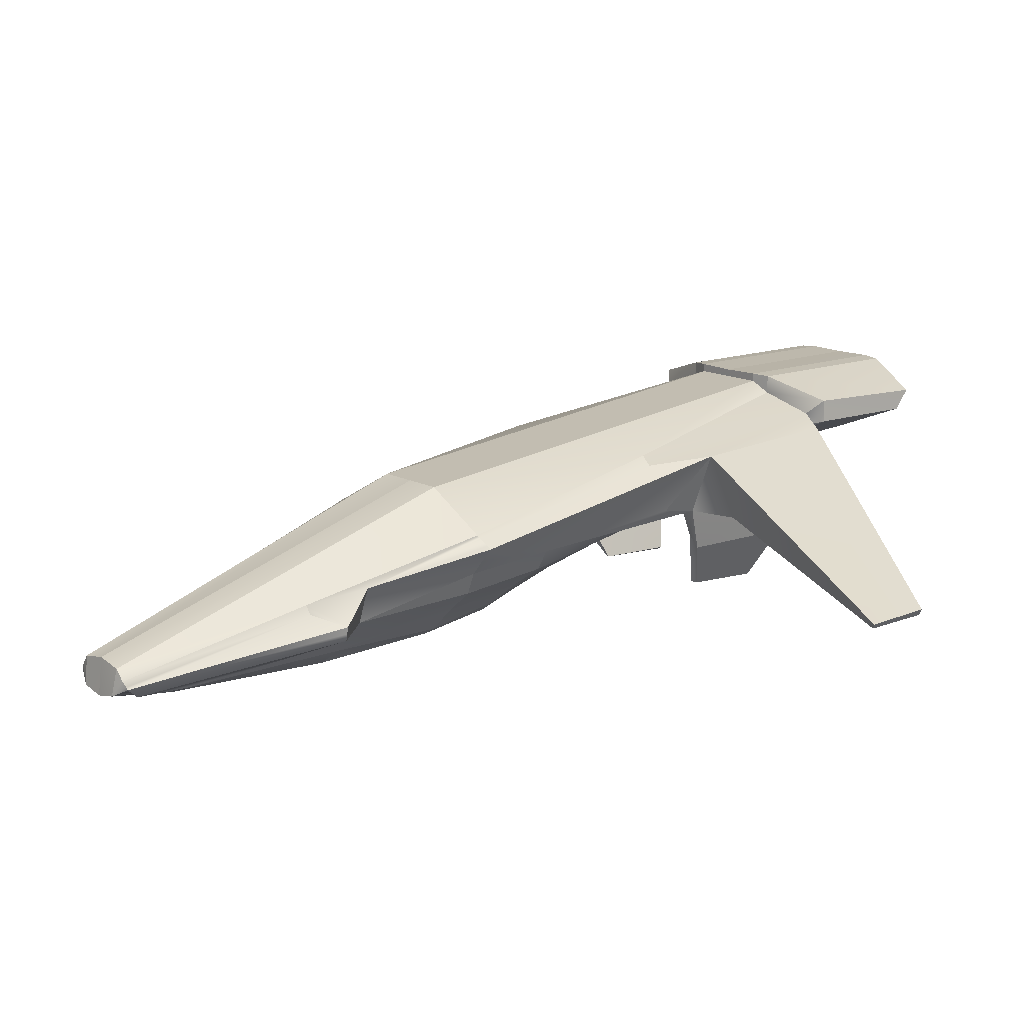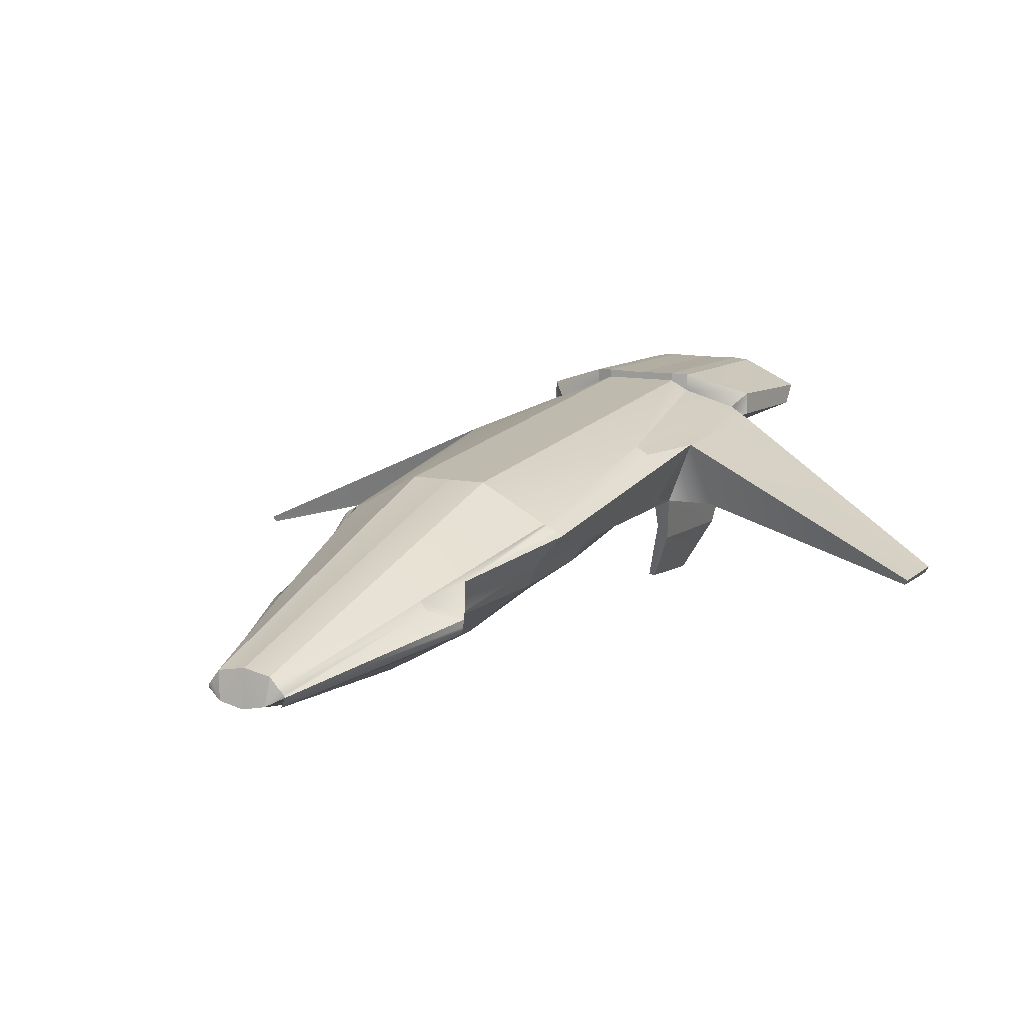
<metadata>
{"format":"obj","ext":"obj","renderer":"f3d","projection":"perspective","resolution":1024,"background":"white","views":[{"elev":13.8,"azim":-129.8,"up":"+Y"},{"elev":10.1,"azim":-151.8,"up":"+Y"}]}
</metadata>
<code>
o Collider
g Collider
v 0 0.9734 -29.66
v 0 8.347 -6.366
v 1.734 0.658 -29.66
v 2.509 8.347 -6.366
v 0 8.347 -6.366
v 0 11.8 22.62
v 2.509 8.347 -6.366
v 2.509 11.8 22.62
v 1.734 0.658 -29.66
v 0 0.9734 -29.66
v 1.527 -1.059 -29.92
v 0 -1.376 -29.92
v 1.734 0.658 -29.66
v 2.509 8.347 -6.366
v 6.928 6.011 -6.366
v 4.69 3.08 -18.01
v 2.29 -0.01791 -29.6
v 1.734 0.658 -29.66
v 2.29 -0.01791 -29.6
v 2.561 -0.3172 -29.53
v 2.579 -0.5053 -29.44
v 1.527 -1.059 -29.92
v 2.29 -0.01791 -29.6
v 4.69 3.08 -18.01
v 5.071 2.538 -17.99
v 2.561 -0.3172 -29.53
v 6.765 1.846 -16.39
v 2.579 -0.5053 -29.44
v 1.527 -1.059 -29.92
v 0 -1.376 -29.92
v 1.786 -1.501 -24.73
v 0 -2.227 -24.82
v 2.579 -0.5053 -29.44
v 1.527 -1.059 -29.92
v 1.466 -1.497 -28.16
v 1.786 -1.501 -24.73
v 2.509 8.347 -6.366
v 2.509 11.8 22.62
v 3.606 11.1 22.92
v 6.447 9.019 8.275
v 6.928 6.011 -6.366
v 8.486 9.283 22.93
v 8.532 8.705 12.6
v 7.401 8.54 7.97
v 7.003 10.02 23.4
v 8.532 8.705 12.6
v 8.044 5.288 -6.171
v 7.813 5.489 -6.274
v 7.582 5.69 -6.377
v 7.255 5.85 -6.371
v 6.928 6.011 -6.366
v 6.447 9.019 8.275
v 7.401 8.54 7.97
v 6.447 9.019 8.275
v 3.606 11.1 22.92
v 8.486 9.283 22.93
v 8.532 8.705 12.6
v 25.07 1.182 15.27
v 25.13 1.053 10.71
v 8.486 9.283 22.93
v 25.07 1.182 15.27
v 10.1 4.684 22.2
v 24.86 0.7754 15.26
v 25.07 1.182 15.27
v 25.13 1.053 10.71
v 24.86 0.7754 15.26
v 24.91 0.7142 10.88
v 10.1 4.684 22.2
v 24.86 0.7754 15.26
v 9.484 4.434 13.86
v 24.91 0.7142 10.88
v 24.91 0.7142 10.88
v 8.532 8.705 12.6
v 25.13 1.053 10.71
v 7.051 4.698 12.38
v 9.484 4.434 13.86
v 9.484 4.434 13.86
v 7.051 4.698 12.38
v 10.1 4.684 22.2
v 8.331 4.514 22.98
v 3.606 11.1 22.92
v 7.003 10.02 23.4
v 3.649 12.26 22.91
v 7.878 10.96 24.23
v 2.509 11.8 22.62
v 3.606 11.1 22.92
v 2.524 12.33 22.6
v 3.649 12.26 22.91
v 0 11.8 22.62
v 2.509 11.8 22.62
v 0 12.28 22.6
v 2.524 12.33 22.6
v 6.583 5.264 23.85
v 8.486 9.283 22.93
v 7.003 10.02 23.4
v 8.331 4.514 22.98
v 10.1 4.684 22.2
v 6.864 9.136 23.67
v 7.003 10.02 23.4
v 6.864 9.136 23.67
v 7.878 10.96 24.23
v 7.947 9.484 24.2
v 2.524 12.33 22.6
v 3.649 12.26 22.91
v 2.537 12.35 34.42
v 3.677 12.25 34.32
v 3.649 12.26 22.91
v 7.878 10.96 24.23
v 3.677 12.25 34.32
v 7.916 10.68 32.96
v 0 12.28 22.6
v 2.524 12.33 22.6
v 0 12.3 34.42
v 2.537 12.35 34.42
v 3.677 12.25 34.32
v 7.916 10.68 32.96
v 3.763 7.66 30.26
v 7.952 9.425 31.91
v 2.537 12.35 34.42
v 3.677 12.25 34.32
v 2.539 7.625 30.41
v 3.763 7.66 30.26
v 0 12.3 34.42
v 2.537 12.35 34.42
v 0 7.56 30.33
v 2.539 7.625 30.41
v 7.916 10.68 32.96
v 7.878 10.96 24.23
v 7.952 9.425 31.91
v 7.947 9.484 24.2
v 7.952 9.425 31.91
v 7.947 9.484 24.2
v 3.763 7.66 30.26
v 3.581 7.242 22.97
v 6.583 5.264 23.85
v 6.864 9.136 23.67
v 3.581 7.242 22.97
v 3.581 7.242 22.97
v 7.947 9.484 24.2
v 6.864 9.136 23.67
v 0 7.56 30.33
v 3.581 7.242 22.97
v 3.763 7.66 30.26
v 0 7.311 22.97
v 2.539 7.625 30.41
v 8.331 4.514 22.98
v 7.051 4.698 12.38
v 6.92 4.874 22.34
v 6.583 5.264 23.85
v 8.331 4.514 22.98
v 6.92 4.874 22.34
v 0 7.311 22.97
v 3.581 7.242 22.97
v 0 6.773 20.28
v 3.566 6.284 21.5
v 3.566 6.284 21.5
v 6.583 5.264 23.85
v 3.581 7.242 22.97
v 6.92 4.874 22.34
v 5.883 5.433 22.22
v 0 6.773 20.28
v 3.566 6.284 21.5
v 0 5.76 9.617
v 3.529 5.722 9.788
v 3.529 5.722 9.788
v 5.883 5.433 22.22
v 3.566 6.284 21.5
v 5.829 5.043 9.263
v 5.856 5.238 12.29
v 6.92 4.874 22.34
v 7.051 4.698 12.38
v 6.341 1.705 21.63
v 6.422 1.786 13.52
v 7.051 4.698 12.38
v 5.856 5.238 12.29
v 6.422 1.786 13.52
v 5.72 2.595 13.45
v 5.883 5.433 22.22
v 6.92 4.874 22.34
v 5.723 2.541 21.53
v 6.341 1.705 21.63
v 5.856 5.238 12.29
v 5.883 5.433 22.22
v 5.72 2.595 13.45
v 5.723 2.541 21.53
v 6.341 1.705 21.63
v 6.422 1.786 13.52
v 4.626 -1.632 20.36
v 4.687 -1.375 15.22
v 6.422 1.786 13.52
v 5.72 2.595 13.45
v 4.687 -1.375 15.22
v 4.347 -1.305 15.05
v 5.723 2.541 21.53
v 6.341 1.705 21.63
v 4.383 -1.48 20.39
v 4.626 -1.632 20.36
v 5.72 2.595 13.45
v 5.723 2.541 21.53
v 4.347 -1.305 15.05
v 4.383 -1.48 20.39
v 4.347 -1.305 15.05
v 4.383 -1.48 20.39
v 4.687 -1.375 15.22
v 4.626 -1.632 20.36
v 2.579 -0.5053 -29.44
v 6.765 1.846 -16.39
v 6.688 1.393 -16.41
v 6.611 0.9401 -16.42
v 1.466 -1.497 -28.16
v 6.765 1.846 -16.39
v 5.425 3.567 -13.87
v 5.425 3.567 -13.87
v 8.044 5.288 -6.171
v 7.17 4.319 -6.183
v 6.332 3.35 -6.196
v 4.619 1.174 -13.96
v 5.132 2.856 -13.88
v 4.619 1.174 -13.96
v 6.611 0.9401 -16.42
v 6.688 1.393 -16.41
v 5.132 2.856 -13.88
v 5.071 2.538 -17.99
v 4.69 3.08 -18.01
v 6.928 6.011 -6.366
v 7.255 5.85 -6.371
v 7.582 5.69 -6.377
v 7.813 5.489 -6.274
v 8.044 5.288 -6.171
v 5.425 3.567 -13.87
v 6.765 1.846 -16.39
v 3.529 5.722 9.788
v 5.829 5.043 9.263
v 3.516 3.004 7.945
v 5.891 4.322 8.77
v 5.856 5.238 12.29
v 5.829 5.043 9.263
v 7.051 4.698 12.38
v 7.515 5.264 9.445
v 5.829 5.043 9.263
v 7.515 5.264 9.445
v 5.891 4.322 8.77
v 0 3.921 8.429
v 0.9425 3.882 8.553
v 0 5.76 9.617
v 0.8872 1.509 7.066
v 3.516 3.004 7.945
v 3.529 5.722 9.788
v 0.9425 3.882 8.553
v 3.529 5.722 9.788
v 0 5.76 9.617
v 0.9425 3.882 8.553
v 0.8872 1.509 7.066
v 3.529 5.722 9.788
v 0.9148 2.152 7.506
v 0.9148 2.152 7.506
v 0.8872 1.509 7.066
v 0 2.145 7.503
v 0 0.9636 6.742
v 0 0.9636 6.742
v 0.8872 1.509 7.066
v 0 -1.496 -0.376
v 1.114 -0.7214 -0.4072
v 0.8872 1.509 7.066
v 3.516 3.004 7.945
v 1.114 -0.7214 -0.4072
v 3.523 1.014 -0.4578
v 3.516 3.004 7.945
v 5.891 4.322 8.77
v 3.523 1.014 -0.4578
v 6.017 2.624 -0.5274
v 5.891 4.322 8.77
v 7.515 5.264 9.445
v 6.017 2.624 -0.5274
v 6.948 4.015 -0.6441
v 8.532 8.705 12.6
v 7.051 4.698 12.38
v 7.515 5.264 9.445
v 8.044 5.288 -6.171
v 7.17 4.319 -6.183
v 6.332 3.35 -6.196
v 6.948 4.015 -0.6441
v 6.948 4.015 -0.6441
v 6.332 3.35 -6.196
v 6.017 2.624 -0.5274
v 5.715 1.908 -6.171
v 6.017 2.624 -0.5274
v 5.715 1.908 -6.171
v 3.523 1.014 -0.4578
v 3.363 0.2097 -5.745
v 3.523 1.014 -0.4578
v 3.363 0.2097 -5.745
v 1.114 -0.7214 -0.4072
v 1.107 -1.651 -5.487
v 1.114 -0.7214 -0.4072
v 1.107 -1.651 -5.487
v 0 -1.496 -0.376
v 0 -2.252 -5.245
v 6.332 3.35 -6.196
v 4.619 1.174 -13.96
v 5.715 1.908 -6.171
v 5.715 1.908 -6.171
v 4.619 1.174 -13.96
v 3.363 0.2097 -5.745
v 1.686 -1.416 -13.6
v 3.363 0.2097 -5.745
v 1.686 -1.416 -13.6
v 1.107 -1.651 -5.487
v 1.107 -1.651 -5.487
v 1.686 -1.416 -13.6
v 0 -2.252 -5.245
v 0 -2.601 -13.6
v 6.611 0.9401 -16.42
v 1.466 -1.497 -28.16
v 4.619 1.174 -13.96
v 1.786 -1.501 -24.73
v 1.686 -1.416 -13.6
v 4.619 1.174 -13.96
v 1.786 -1.501 -24.73
v 1.686 -1.416 -13.6
v 1.786 -1.501 -24.73
v 0 -2.601 -13.6
v 0 -2.227 -24.82
v 7.051 4.698 12.38
v 8.532 8.705 12.6
v 7.515 5.264 9.445
v 0 0.9734 -29.66
v 0 8.347 -6.366
v -1.734 0.658 -29.66
v -2.509 8.347 -6.366
v 0 8.347 -6.366
v 0 11.8 22.62
v -2.509 8.347 -6.366
v -2.509 11.8 22.62
v -1.734 0.658 -29.66
v 0 0.9734 -29.66
v -1.527 -1.059 -29.92
v 0 -1.376 -29.92
v -1.734 0.658 -29.66
v -2.509 8.347 -6.366
v -6.928 6.011 -6.366
v -4.69 3.08 -18.01
v -2.29 -0.01791 -29.6
v -1.734 0.658 -29.66
v -2.29 -0.01791 -29.6
v -2.561 -0.3172 -29.53
v -2.579 -0.5053 -29.44
v -1.527 -1.059 -29.92
v -2.29 -0.01791 -29.6
v -4.69 3.08 -18.01
v -5.071 2.538 -17.99
v -2.561 -0.3172 -29.53
v -6.765 1.846 -16.39
v -2.579 -0.5053 -29.44
v -1.527 -1.059 -29.92
v 0 -1.376 -29.92
v -1.786 -1.501 -24.73
v 0 -2.227 -24.82
v -2.579 -0.5053 -29.44
v -1.527 -1.059 -29.92
v -1.466 -1.497 -28.16
v -1.786 -1.501 -24.73
v -2.509 8.347 -6.366
v -2.509 11.8 22.62
v -3.606 11.1 22.92
v -6.447 9.019 8.275
v -6.928 6.011 -6.366
v -8.486 9.283 22.93
v -8.532 8.705 12.6
v -7.401 8.54 7.97
v -7.003 10.02 23.4
v -8.532 8.705 12.6
v -8.044 5.288 -6.171
v -7.813 5.489 -6.274
v -7.582 5.69 -6.377
v -7.255 5.85 -6.371
v -6.928 6.011 -6.366
v -6.447 9.019 8.275
v -7.401 8.54 7.97
v -6.447 9.019 8.275
v -3.606 11.1 22.92
v -8.486 9.283 22.93
v -8.532 8.705 12.6
v -25.07 1.182 15.27
v -25.13 1.053 10.71
v -8.486 9.283 22.93
v -25.07 1.182 15.27
v -10.1 4.684 22.2
v -24.86 0.7754 15.26
v -25.07 1.182 15.27
v -25.13 1.053 10.71
v -24.86 0.7754 15.26
v -24.91 0.7142 10.88
v -10.1 4.684 22.2
v -24.86 0.7754 15.26
v -9.484 4.434 13.86
v -24.91 0.7142 10.88
v -24.91 0.7142 10.88
v -8.532 8.705 12.6
v -25.13 1.053 10.71
v -7.051 4.698 12.38
v -9.484 4.434 13.86
v -9.484 4.434 13.86
v -7.051 4.698 12.38
v -10.1 4.684 22.2
v -8.331 4.514 22.98
v -3.606 11.1 22.92
v -7.003 10.02 23.4
v -3.649 12.26 22.91
v -7.878 10.96 24.23
v -2.509 11.8 22.62
v -3.606 11.1 22.92
v -2.524 12.33 22.6
v -3.649 12.26 22.91
v 0 11.8 22.62
v -2.509 11.8 22.62
v 0 12.28 22.6
v -2.524 12.33 22.6
v -6.583 5.264 23.85
v -8.486 9.283 22.93
v -7.003 10.02 23.4
v -8.331 4.514 22.98
v -10.1 4.684 22.2
v -6.864 9.136 23.67
v -7.003 10.02 23.4
v -6.864 9.136 23.67
v -7.878 10.96 24.23
v -7.947 9.484 24.2
v -2.524 12.33 22.6
v -3.649 12.26 22.91
v -2.537 12.35 34.42
v -3.677 12.25 34.32
v -3.649 12.26 22.91
v -7.878 10.96 24.23
v -3.677 12.25 34.32
v -7.916 10.68 32.96
v 0 12.28 22.6
v -2.524 12.33 22.6
v 0 12.3 34.42
v -2.537 12.35 34.42
v -3.677 12.25 34.32
v -7.916 10.68 32.96
v -3.763 7.66 30.26
v -7.952 9.425 31.91
v -2.537 12.35 34.42
v -3.677 12.25 34.32
v -2.539 7.625 30.41
v -3.763 7.66 30.26
v 0 12.3 34.42
v -2.537 12.35 34.42
v 0 7.56 30.33
v -2.539 7.625 30.41
v -7.916 10.68 32.96
v -7.878 10.96 24.23
v -7.952 9.425 31.91
v -7.947 9.484 24.2
v -7.952 9.425 31.91
v -7.947 9.484 24.2
v -3.763 7.66 30.26
v -3.581 7.242 22.97
v -6.583 5.264 23.85
v -6.864 9.136 23.67
v -3.581 7.242 22.97
v -3.581 7.242 22.97
v -7.947 9.484 24.2
v -6.864 9.136 23.67
v 0 7.56 30.33
v -3.581 7.242 22.97
v -3.763 7.66 30.26
v 0 7.311 22.97
v -2.539 7.625 30.41
v -8.331 4.514 22.98
v -7.051 4.698 12.38
v -6.92 4.874 22.34
v -6.583 5.264 23.85
v -8.331 4.514 22.98
v -6.92 4.874 22.34
v 0 7.311 22.97
v -3.581 7.242 22.97
v 0 6.773 20.28
v -3.566 6.284 21.5
v -3.566 6.284 21.5
v -6.583 5.264 23.85
v -3.581 7.242 22.97
v -6.92 4.874 22.34
v -5.883 5.433 22.22
v 0 6.773 20.28
v -3.566 6.284 21.5
v 0 5.76 9.617
v -3.529 5.722 9.788
v -3.529 5.722 9.788
v -5.883 5.433 22.22
v -3.566 6.284 21.5
v -5.829 5.043 9.263
v -5.856 5.238 12.29
v -6.92 4.874 22.34
v -7.051 4.698 12.38
v -6.341 1.705 21.63
v -6.422 1.786 13.52
v -7.051 4.698 12.38
v -5.856 5.238 12.29
v -6.422 1.786 13.52
v -5.72 2.595 13.45
v -5.883 5.433 22.22
v -6.92 4.874 22.34
v -5.723 2.541 21.53
v -6.341 1.705 21.63
v -5.856 5.238 12.29
v -5.883 5.433 22.22
v -5.72 2.595 13.45
v -5.723 2.541 21.53
v -6.341 1.705 21.63
v -6.422 1.786 13.52
v -4.626 -1.632 20.36
v -4.687 -1.375 15.22
v -6.422 1.786 13.52
v -5.72 2.595 13.45
v -4.687 -1.375 15.22
v -4.347 -1.305 15.05
v -5.723 2.541 21.53
v -6.341 1.705 21.63
v -4.383 -1.48 20.39
v -4.626 -1.632 20.36
v -5.72 2.595 13.45
v -5.723 2.541 21.53
v -4.347 -1.305 15.05
v -4.383 -1.48 20.39
v -4.347 -1.305 15.05
v -4.383 -1.48 20.39
v -4.687 -1.375 15.22
v -4.626 -1.632 20.36
v -2.579 -0.5053 -29.44
v -6.765 1.846 -16.39
v -6.688 1.393 -16.41
v -6.611 0.9401 -16.42
v -1.466 -1.497 -28.16
v -6.765 1.846 -16.39
v -5.425 3.567 -13.87
v -5.425 3.567 -13.87
v -8.044 5.288 -6.171
v -7.17 4.319 -6.183
v -6.332 3.35 -6.196
v -4.619 1.174 -13.96
v -5.132 2.856 -13.88
v -4.619 1.174 -13.96
v -6.611 0.9401 -16.42
v -6.688 1.393 -16.41
v -5.132 2.856 -13.88
v -5.071 2.538 -17.99
v -4.69 3.08 -18.01
v -6.928 6.011 -6.366
v -7.255 5.85 -6.371
v -7.582 5.69 -6.377
v -7.813 5.489 -6.274
v -8.044 5.288 -6.171
v -5.425 3.567 -13.87
v -6.765 1.846 -16.39
v -3.529 5.722 9.788
v -5.829 5.043 9.263
v -3.516 3.004 7.945
v -5.891 4.322 8.77
v -5.856 5.238 12.29
v -5.829 5.043 9.263
v -7.051 4.698 12.38
v -7.515 5.264 9.445
v -5.829 5.043 9.263
v -7.515 5.264 9.445
v -5.891 4.322 8.77
v 0 3.921 8.429
v -0.9425 3.882 8.553
v 0 5.76 9.617
v -0.8872 1.509 7.066
v -3.516 3.004 7.945
v -3.529 5.722 9.788
v -0.9425 3.882 8.553
v -3.529 5.722 9.788
v 0 5.76 9.617
v -0.9425 3.882 8.553
v -0.8872 1.509 7.066
v -3.529 5.722 9.788
v -0.9148 2.152 7.506
v -0.9148 2.152 7.506
v -0.8872 1.509 7.066
v 0 2.145 7.503
v 0 0.9636 6.742
v 0 0.9636 6.742
v -0.8872 1.509 7.066
v 0 -1.496 -0.376
v -1.114 -0.7214 -0.4072
v -0.8872 1.509 7.066
v -3.516 3.004 7.945
v -1.114 -0.7214 -0.4072
v -3.523 1.014 -0.4578
v -3.516 3.004 7.945
v -5.891 4.322 8.77
v -3.523 1.014 -0.4578
v -6.017 2.624 -0.5274
v -5.891 4.322 8.77
v -7.515 5.264 9.445
v -6.017 2.624 -0.5274
v -6.948 4.015 -0.6441
v -8.532 8.705 12.6
v -7.051 4.698 12.38
v -7.515 5.264 9.445
v -8.044 5.288 -6.171
v -7.17 4.319 -6.183
v -6.332 3.35 -6.196
v -6.948 4.015 -0.6441
v -6.948 4.015 -0.6441
v -6.332 3.35 -6.196
v -6.017 2.624 -0.5274
v -5.715 1.908 -6.171
v -6.017 2.624 -0.5274
v -5.715 1.908 -6.171
v -3.523 1.014 -0.4578
v -3.363 0.2097 -5.745
v -3.523 1.014 -0.4578
v -3.363 0.2097 -5.745
v -1.114 -0.7214 -0.4072
v -1.107 -1.651 -5.487
v -1.114 -0.7214 -0.4072
v -1.107 -1.651 -5.487
v 0 -1.496 -0.376
v 0 -2.252 -5.245
v -6.332 3.35 -6.196
v -4.619 1.174 -13.96
v -5.715 1.908 -6.171
v -5.715 1.908 -6.171
v -4.619 1.174 -13.96
v -3.363 0.2097 -5.745
v -1.686 -1.416 -13.6
v -3.363 0.2097 -5.745
v -1.686 -1.416 -13.6
v -1.107 -1.651 -5.487
v -1.107 -1.651 -5.487
v -1.686 -1.416 -13.6
v 0 -2.252 -5.245
v 0 -2.601 -13.6
v -6.611 0.9401 -16.42
v -1.466 -1.497 -28.16
v -4.619 1.174 -13.96
v -1.786 -1.501 -24.73
v -1.686 -1.416 -13.6
v -4.619 1.174 -13.96
v -1.786 -1.501 -24.73
v -1.686 -1.416 -13.6
v -1.786 -1.501 -24.73
v 0 -2.601 -13.6
v 0 -2.227 -24.82
v -7.051 4.698 12.38
v -8.532 8.705 12.6
v -7.515 5.264 9.445
g Collider_0
f 1 2 4 3
f 5 6 8 7
f 9 11 12 10
f 29 31 32 30
f 33 35 36 34
f 56 58 59 57
f 60 62 63 61
f 64 66 67 65
f 68 70 71 69
f 77 79 80 78
f 81 83 84 82
f 85 87 88 86
f 89 91 92 90
f 99 101 102 100
f 103 105 106 104
f 107 109 110 108
f 111 113 114 112
f 115 117 118 116
f 119 121 122 120
f 123 125 126 124
f 127 129 130 128
f 131 133 134 132
f 152 154 155 153
f 161 163 164 162
f 236 237 239 238
f 170 172 173 171
f 174 176 177 175
f 178 180 181 179
f 182 184 185 183
f 186 188 189 187
f 190 192 193 191
f 194 196 197 195
f 198 200 201 199
f 202 204 205 203
f 232 234 235 233
f 255 253 254 252
f 256 258 259 257
f 260 262 263 261
f 264 266 267 265
f 268 270 271 269
f 272 274 275 273
f 283 285 286 284
f 287 289 290 288
f 291 293 294 292
f 295 297 298 296
f 302 304 305 303
f 309 311 312 310
f 313 315 316 314
f 320 322 323 321
f 329 330 328 327
f 333 334 332 331
f 338 337 335 336
f 358 357 355 356
f 362 361 359 360
f 385 384 382 383
f 389 388 386 387
f 393 392 390 391
f 397 396 394 395
f 406 405 403 404
f 410 409 407 408
f 414 413 411 412
f 418 417 415 416
f 428 427 425 426
f 432 431 429 430
f 436 435 433 434
f 440 439 437 438
f 444 443 441 442
f 448 447 445 446
f 452 451 449 450
f 456 455 453 454
f 460 459 457 458
f 481 480 478 479
f 490 489 487 488
f 562 564 565 563
f 499 498 496 497
f 503 502 500 501
f 507 506 504 505
f 511 510 508 509
f 515 514 512 513
f 519 518 516 517
f 523 522 520 521
f 527 526 524 525
f 531 530 528 529
f 561 560 558 559
f 578 580 579 581
f 585 584 582 583
f 589 588 586 587
f 593 592 590 591
f 597 596 594 595
f 601 600 598 599
f 612 611 609 610
f 616 615 613 614
f 620 619 617 618
f 624 623 621 622
f 631 630 628 629
f 638 637 635 636
f 642 641 639 640
f 649 648 646 647
g Collider_1
f 15 16 14
f 16 13 14
f 16 17 13
f 18 19 22
f 19 20 22
f 20 21 22
f 25 28 26
f 27 28 25
f 25 23 24
f 26 23 25
f 40 38 39
f 37 38 40
f 41 37 40
f 45 54 55
f 44 54 45
f 43 45 42
f 44 45 43
f 47 53 46
f 47 48 53
f 48 50 53
f 48 49 50
f 53 51 52
f 50 51 53
f 76 75 73
f 76 73 74
f 72 76 74
f 94 96 97
f 98 96 94
f 93 96 98
f 98 94 95
f 136 137 135
f 140 139 138
f 145 142 143
f 144 142 145
f 144 145 141
f 148 147 146
f 151 150 149
f 160 159 157
f 158 160 157
f 158 156 160
f 167 169 166
f 165 169 167
f 168 169 165
f 206 207 208
f 208 209 206
f 210 206 209
f 225 230 224
f 230 225 226
f 230 226 227
f 230 227 228
f 230 228 229
f 224 230 231
f 223 224 231
f 282 281 280
f 282 280 279
f 276 282 279
f 276 278 282
f 277 282 278
f 221 211 222
f 212 222 211
f 220 221 219
f 222 219 221
f 218 213 215
f 214 215 213
f 216 217 218
f 215 216 218
f 242 241 240
f 243 244 245
f 246 247 248
f 249 250 251
f 301 300 299
f 308 307 306
f 319 318 317
f 326 325 324
f 339 343 342
f 340 339 342
f 340 342 341
f 348 347 346
f 348 346 345
f 348 345 344
f 351 349 352
f 350 349 351
f 351 354 353
f 352 354 351
f 366 363 367
f 366 364 363
f 365 364 366
f 369 371 370
f 368 371 369
f 371 380 370
f 381 380 371
f 379 377 376
f 378 377 379
f 376 375 374
f 379 376 374
f 379 374 373
f 372 379 373
f 400 402 398
f 400 399 402
f 399 401 402
f 421 420 424
f 424 422 419
f 420 422 424
f 423 422 420
f 461 463 462
f 464 465 466
f 467 471 470
f 471 468 470
f 469 468 471
f 472 473 474
f 475 476 477
f 486 482 484
f 483 486 484
f 483 485 486
f 491 495 494
f 493 495 491
f 492 495 493
f 535 532 536
f 532 535 534
f 534 533 532
f 557 550 549
f 557 556 550
f 555 554 556
f 554 553 556
f 553 552 556
f 552 551 556
f 550 556 551
f 604 608 603
f 608 604 602
f 605 608 602
f 605 606 608
f 606 607 608
f 547 545 548
f 545 547 546
f 537 548 538
f 548 537 547
f 544 542 541
f 544 543 542
f 539 541 540
f 541 539 544
f 566 567 568
f 571 570 569
f 574 573 572
f 577 576 575
f 625 626 627
f 632 633 634
f 643 644 645
f 650 651 652

</code>
